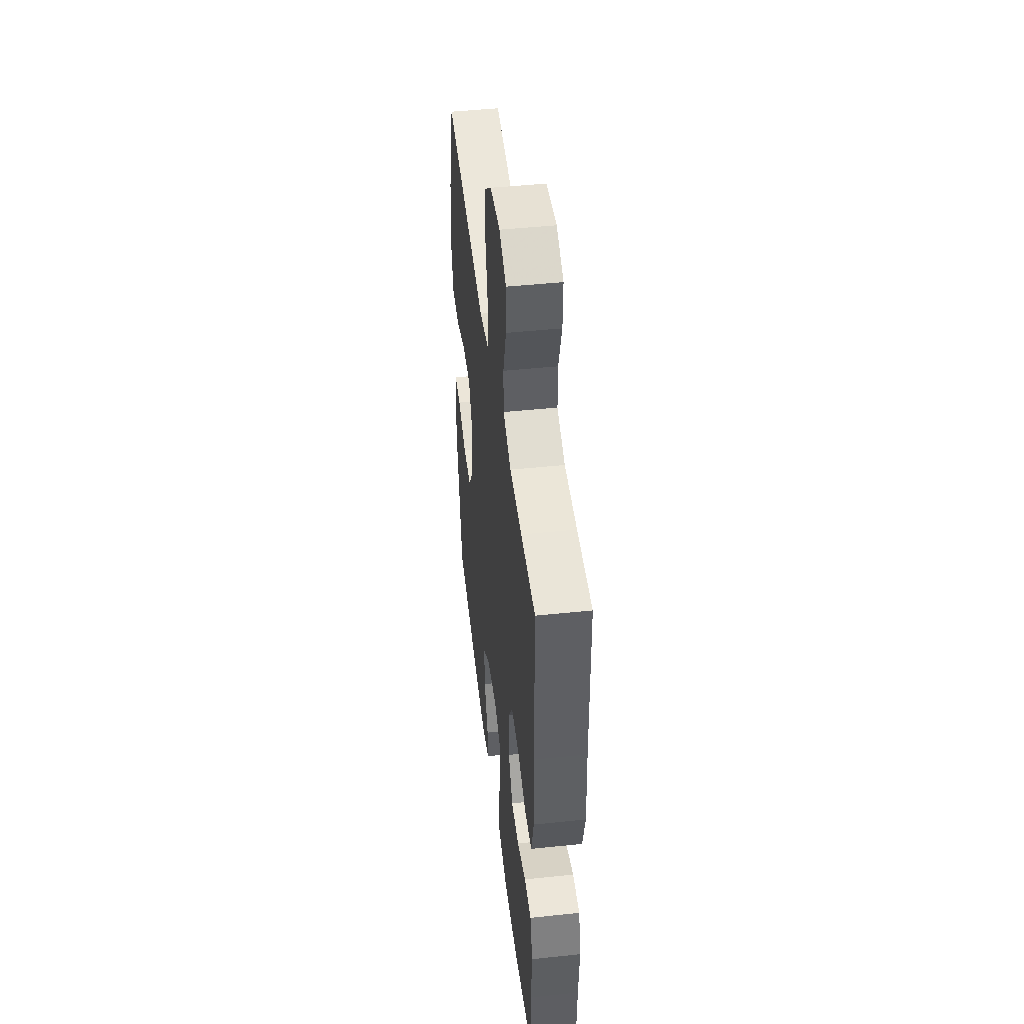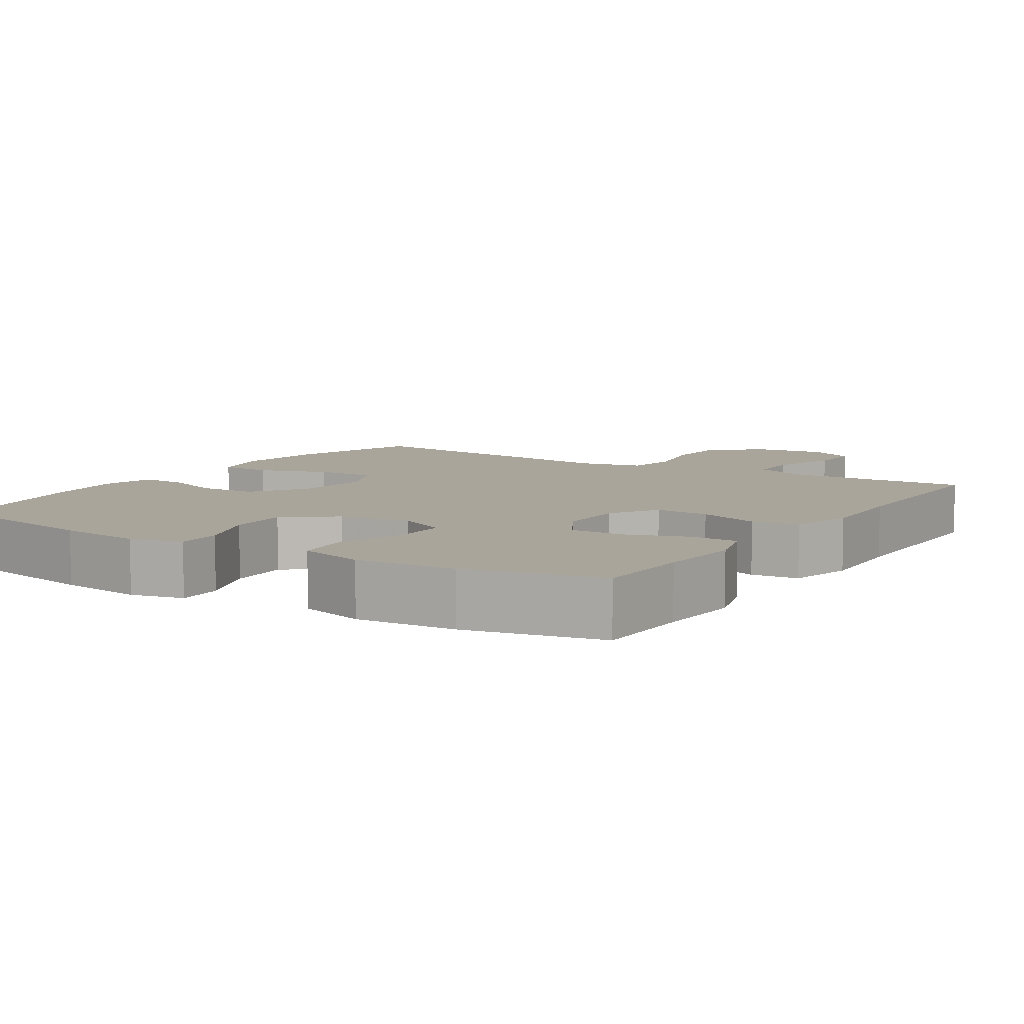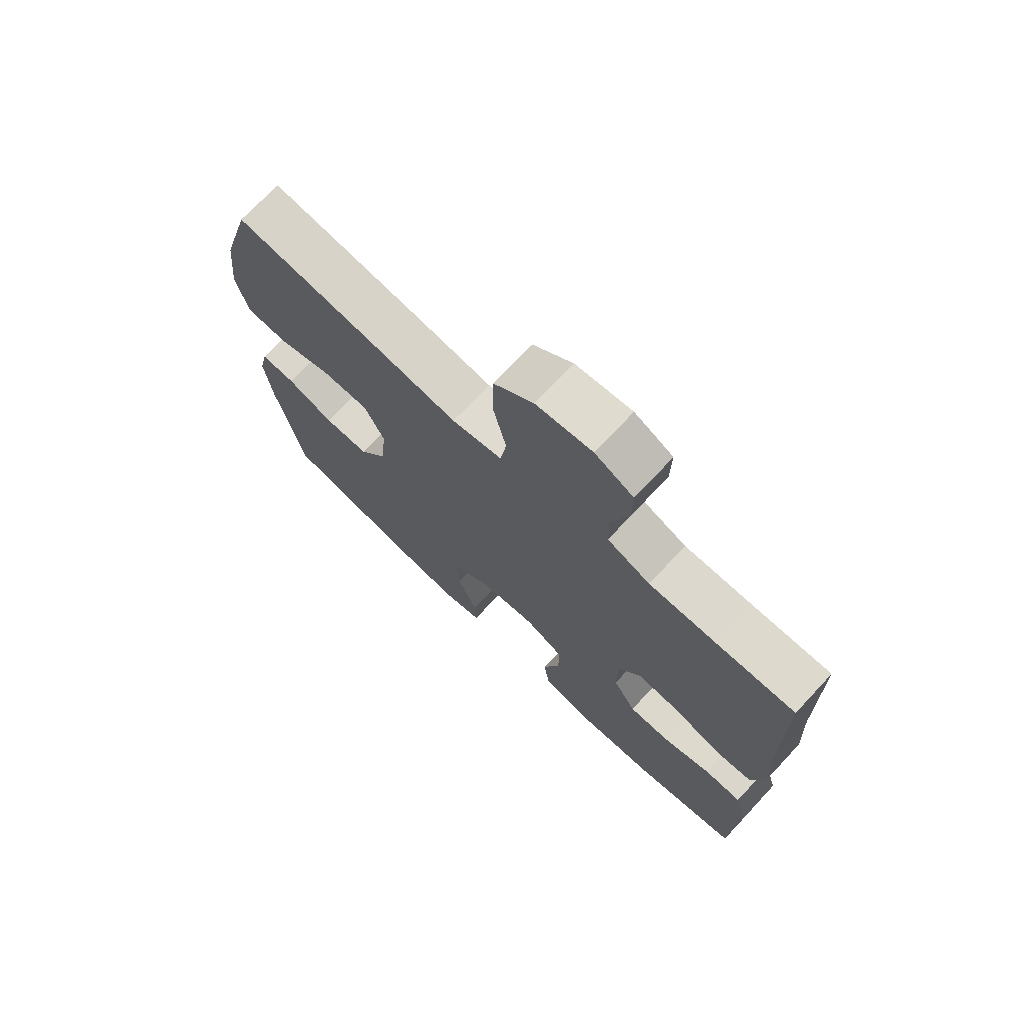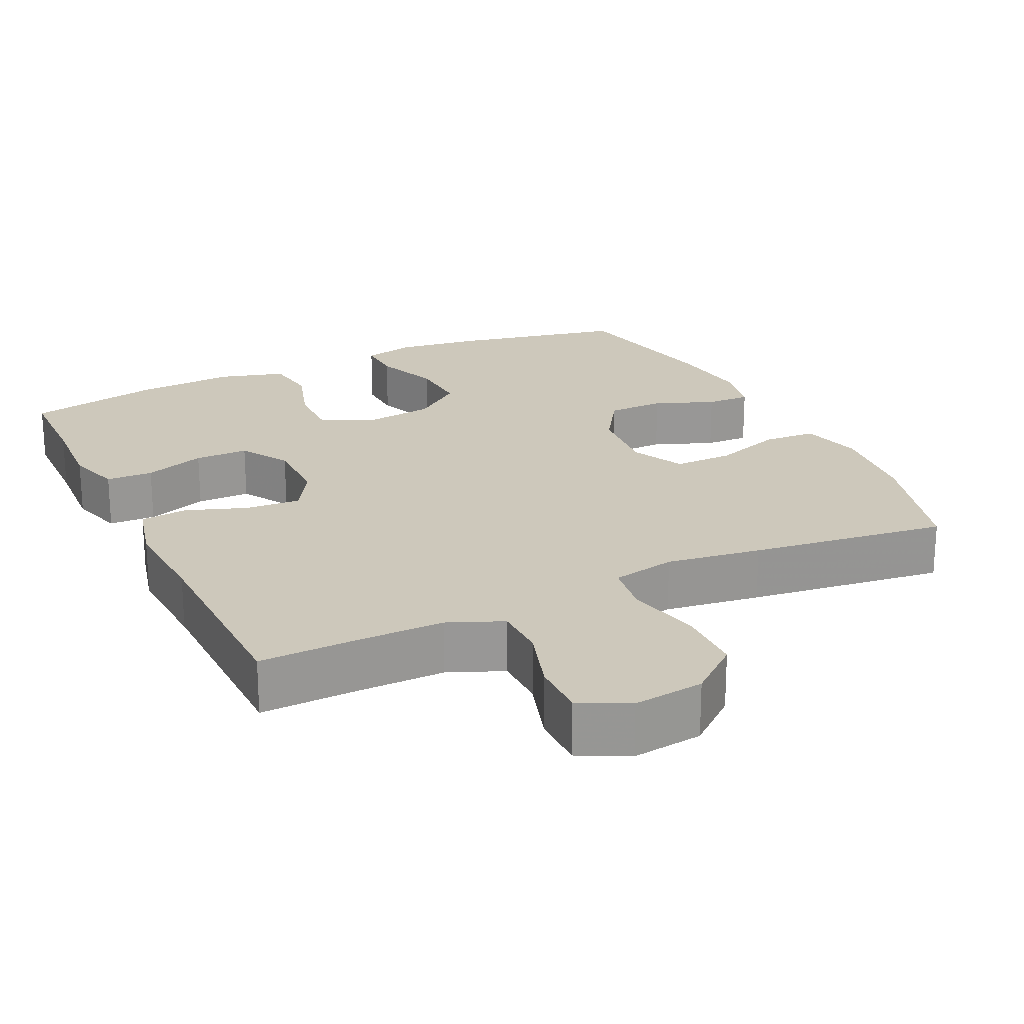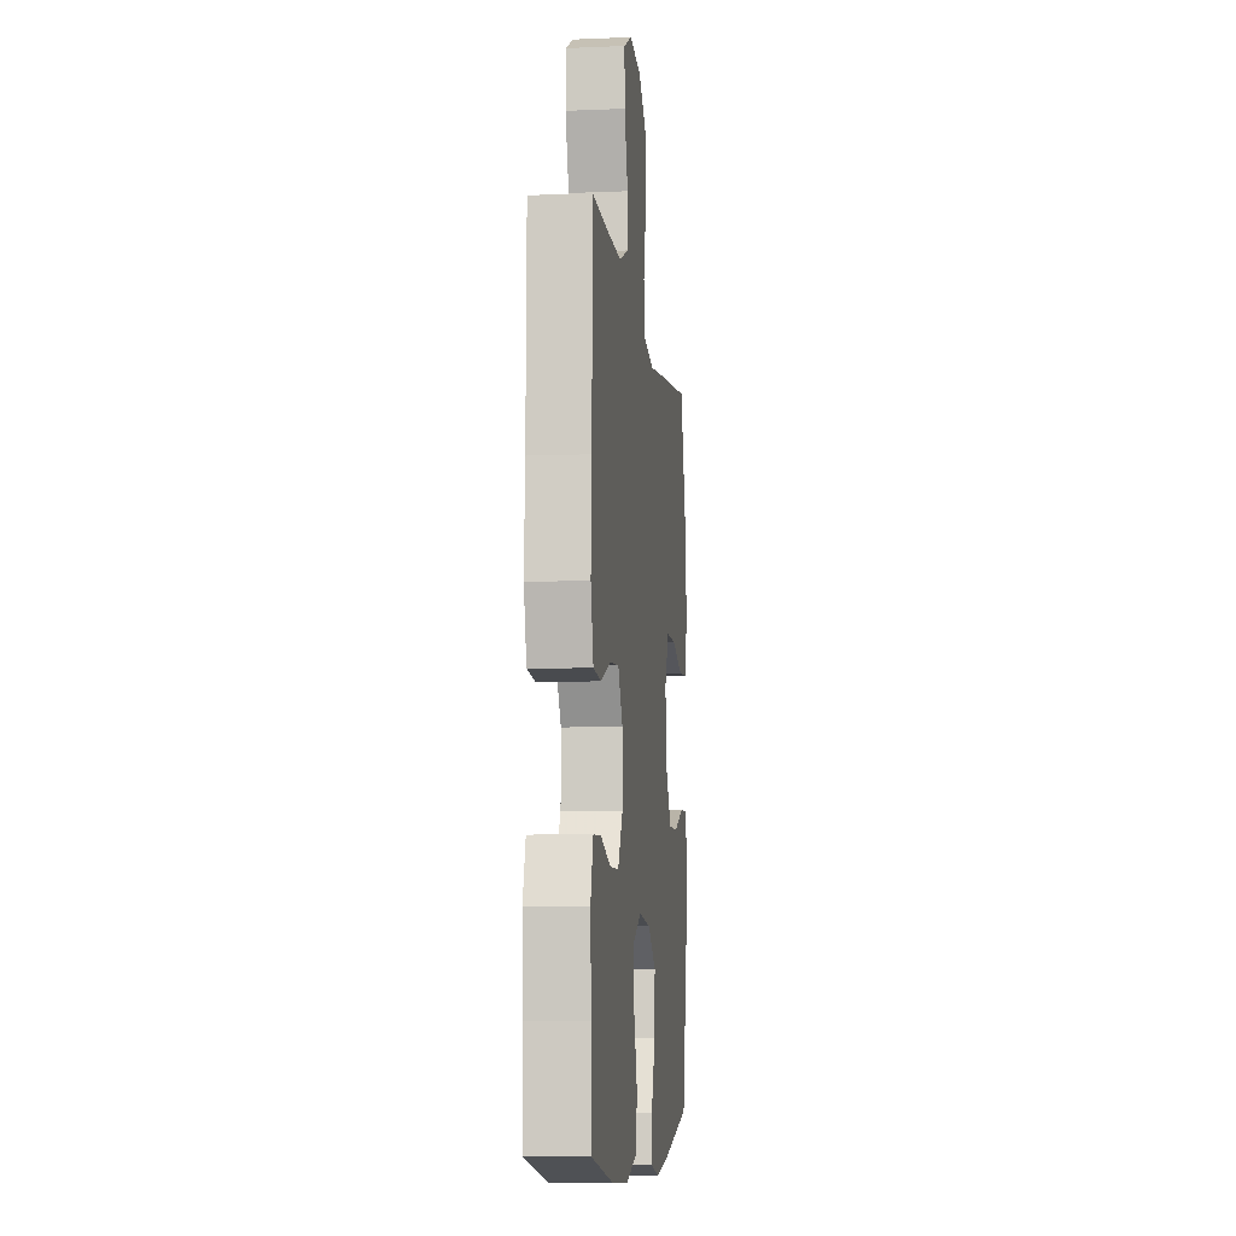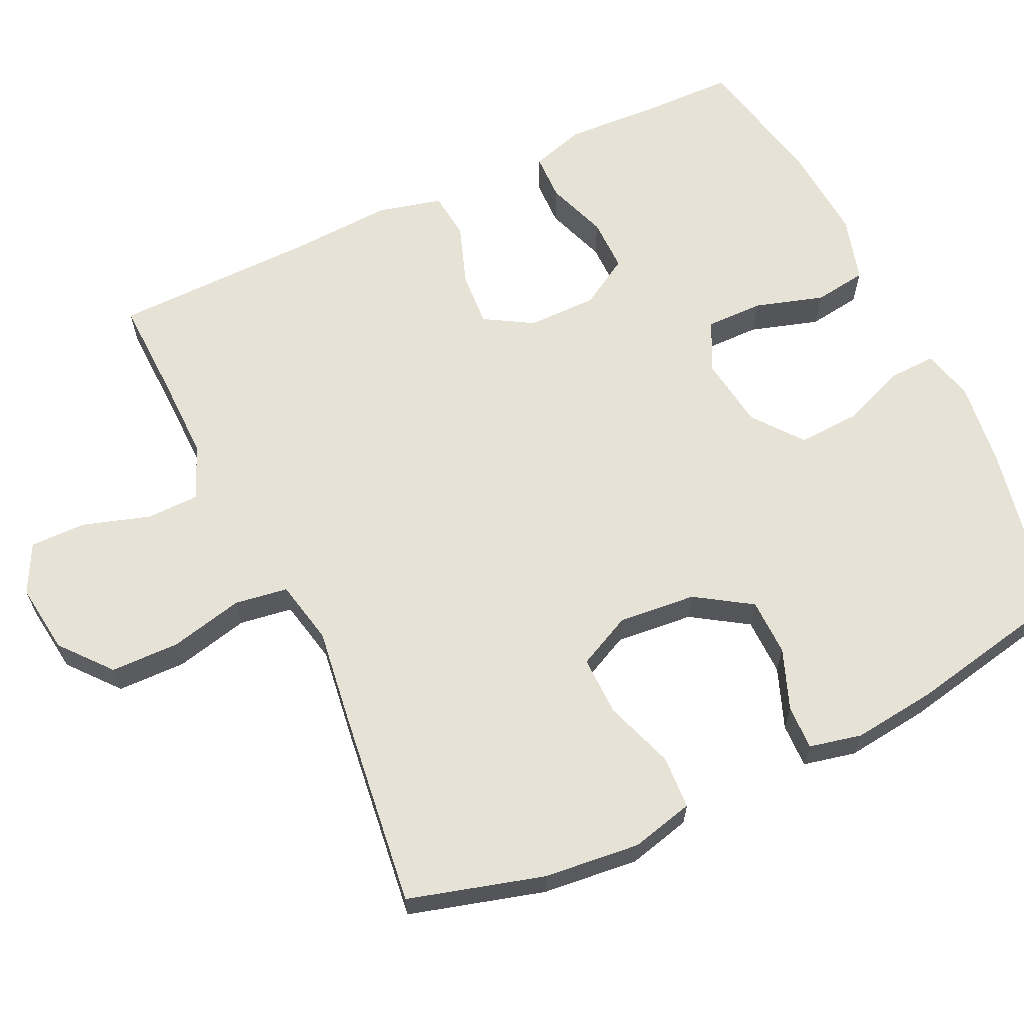
<metadata>
{"format":"obj","ext":"obj","renderer":"f3d","projection":"perspective","resolution":1024,"background":"white","views":[{"elev":46.9,"azim":-96.8,"up":"+Z"},{"elev":7.7,"azim":-147.4,"up":"+Y"},{"elev":72.7,"azim":-136.8,"up":"+Z"},{"elev":22.0,"azim":-25.6,"up":"+Y"},{"elev":-7.6,"azim":-83.3,"up":"+Z"},{"elev":63.5,"azim":64.5,"up":"+Y"}]}
</metadata>
<code>
v -0.5 0.07 0.5
v -0.363 0.07 0.496
v -0.249 0.07 0.495
v -0.175 0.07 0.526
v -0.174 0.07 0.598
v -0.203 0.07 0.689
v -0.204 0.07 0.765
v -0.138 0.07 0.799
v -0.042 0.07 0.787
v 0.026 0.07 0.731
v 0.028 0.07 0.638
v 0.005 0.07 0.538
v 0.016 0.07 0.466
v 0.103 0.07 0.448
v 0.232 0.07 0.466
v 0.5 0.07 0.5
v 0.552 0.07 0.318
v 0.566 0.07 0.188
v 0.545 0.07 0.103
v 0.473 0.07 0.099
v 0.379 0.07 0.131
v 0.298 0.07 0.132
v 0.263 0.07 0.059
v 0.273 0.07 -0.046
v 0.322 0.07 -0.121
v 0.4 0.07 -0.122
v 0.482 0.07 -0.09
v 0.542 0.07 -0.088
v 0.558 0.07 -0.159
v 0.545 0.07 -0.272
v 0.5 0.07 -0.5
v 0.266 0.07 -0.548
v 0.152 0.07 -0.563
v 0.081 0.07 -0.546
v 0.083 0.07 -0.483
v 0.117 0.07 -0.394
v 0.121 0.07 -0.31
v 0.054 0.07 -0.258
v -0.044 0.07 -0.245
v -0.112 0.07 -0.279
v -0.111 0.07 -0.357
v -0.082 0.07 -0.45
v -0.092 0.07 -0.522
v -0.182 0.07 -0.548
v -0.317 0.07 -0.539
v -0.5 0.07 -0.5
v -0.503 0.07 -0.365
v -0.51 0.07 -0.249
v -0.488 0.07 -0.175
v -0.424 0.07 -0.173
v -0.341 0.07 -0.202
v -0.268 0.07 -0.202
v -0.228 0.07 -0.135
v -0.228 0.07 -0.04
v -0.267 0.07 0.025
v -0.341 0.07 0.02
v -0.425 0.07 -0.01
v -0.489 0.07 -0.003
v -0.511 0.07 0.085
v -0.504 0.07 0.219
v -0.5 0 0.5
v -0.363 0 0.496
v -0.249 0 0.495
v -0.175 0 0.526
v -0.174 0 0.598
v -0.203 0 0.689
v -0.204 0 0.765
v -0.138 0 0.799
v -0.042 0 0.787
v 0.026 0 0.731
v 0.028 0 0.638
v 0.005 0 0.538
v 0.016 0 0.466
v 0.103 0 0.448
v 0.232 0 0.466
v 0.5 0 0.5
v 0.552 0 0.318
v 0.566 0 0.188
v 0.545 0 0.103
v 0.473 0 0.099
v 0.379 0 0.131
v 0.298 0 0.132
v 0.263 0 0.059
v 0.273 0 -0.046
v 0.322 0 -0.121
v 0.4 0 -0.122
v 0.482 0 -0.09
v 0.542 0 -0.088
v 0.558 0 -0.159
v 0.545 0 -0.272
v 0.5 0 -0.5
v 0.266 0 -0.548
v 0.152 0 -0.563
v 0.081 0 -0.546
v 0.083 0 -0.483
v 0.117 0 -0.394
v 0.121 0 -0.31
v 0.054 0 -0.258
v -0.044 0 -0.245
v -0.112 0 -0.279
v -0.111 0 -0.357
v -0.082 0 -0.45
v -0.092 0 -0.522
v -0.182 0 -0.548
v -0.317 0 -0.539
v -0.5 0 -0.5
v -0.503 0 -0.365
v -0.51 0 -0.249
v -0.488 0 -0.175
v -0.424 0 -0.173
v -0.341 0 -0.202
v -0.268 0 -0.202
v -0.228 0 -0.135
v -0.228 0 -0.04
v -0.267 0 0.025
v -0.341 0 0.02
v -0.425 0 -0.01
v -0.489 0 -0.003
v -0.511 0 0.085
v -0.504 0 0.219
f 57 58 59 60
f 56 57 60 1
f 55 56 1 2
f 54 55 2 3
f 48 49 50 51
f 47 48 51 52
f 46 47 52
f 45 46 52
f 44 45 52 53
f 41 42 43 44
f 40 41 44 53
f 33 34 35 36
f 33 36 37
f 32 33 37
f 31 32 37
f 30 31 37 38
f 26 27 28 29
f 25 26 29 30
f 18 19 20 21
f 18 21 22
f 17 18 22
f 14 15 16 17
f 13 14 17 22
f 9 10 11 12
f 9 12 13
f 8 9 13
f 5 6 7 8
f 4 5 8 13
f 54 3 4 13
f 39 40 53 54
f 25 30 38 39
f 24 25 39 54
f 23 24 54 13
f 13 22 23
f 120 119 118 117
f 61 120 117 116
f 62 61 116 115
f 63 62 115 114
f 111 110 109 108
f 112 111 108 107
f 112 107 106
f 112 106 105
f 113 112 105 104
f 104 103 102 101
f 113 104 101 100
f 96 95 94 93
f 97 96 93
f 97 93 92
f 97 92 91
f 98 97 91 90
f 89 88 87 86
f 90 89 86 85
f 81 80 79 78
f 82 81 78
f 82 78 77
f 77 76 75 74
f 82 77 74 73
f 72 71 70 69
f 73 72 69
f 73 69 68
f 68 67 66 65
f 73 68 65 64
f 73 64 63 114
f 114 113 100 99
f 99 98 90 85
f 114 99 85 84
f 73 114 84 83
f 83 82 73
f 1 61 62 2
f 2 62 63 3
f 3 63 64 4
f 4 64 65 5
f 5 65 66 6
f 6 66 67 7
f 7 67 68 8
f 8 68 69 9
f 9 69 70 10
f 10 70 71 11
f 11 71 72 12
f 12 72 73 13
f 13 73 74 14
f 14 74 75 15
f 15 75 76 16
f 16 76 77 17
f 17 77 78 18
f 18 78 79 19
f 19 79 80 20
f 20 80 81 21
f 21 81 82 22
f 22 82 83 23
f 23 83 84 24
f 24 84 85 25
f 25 85 86 26
f 26 86 87 27
f 27 87 88 28
f 28 88 89 29
f 29 89 90 30
f 30 90 91 31
f 31 91 92 32
f 32 92 93 33
f 33 93 94 34
f 34 94 95 35
f 35 95 96 36
f 36 96 97 37
f 37 97 98 38
f 38 98 99 39
f 39 99 100 40
f 40 100 101 41
f 41 101 102 42
f 42 102 103 43
f 43 103 104 44
f 44 104 105 45
f 45 105 106 46
f 46 106 107 47
f 47 107 108 48
f 48 108 109 49
f 49 109 110 50
f 50 110 111 51
f 51 111 112 52
f 52 112 113 53
f 53 113 114 54
f 54 114 115 55
f 55 115 116 56
f 56 116 117 57
f 57 117 118 58
f 58 118 119 59
f 59 119 120 60
f 60 120 61 1

</code>
